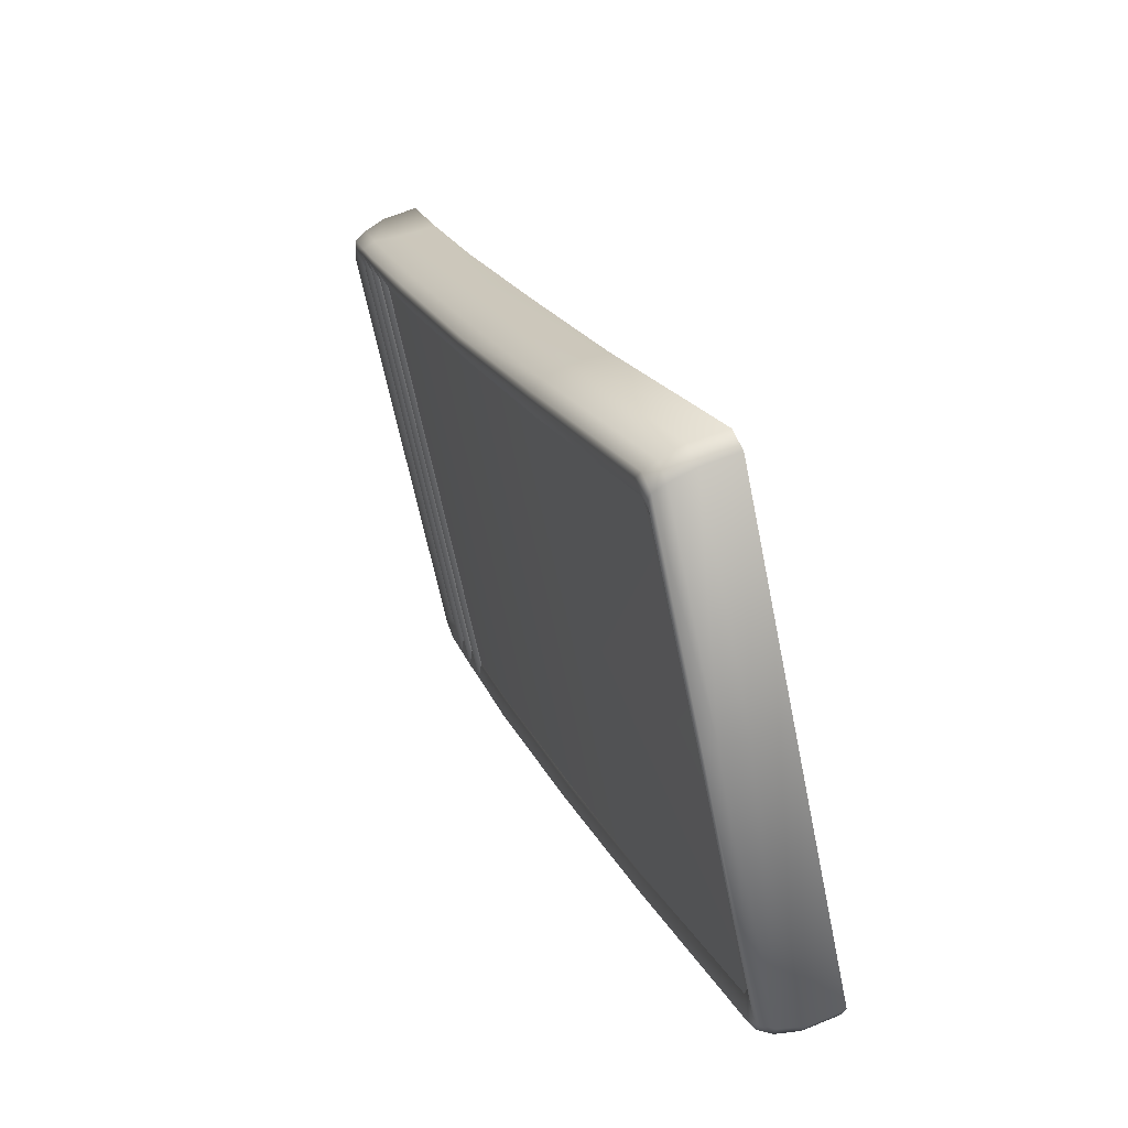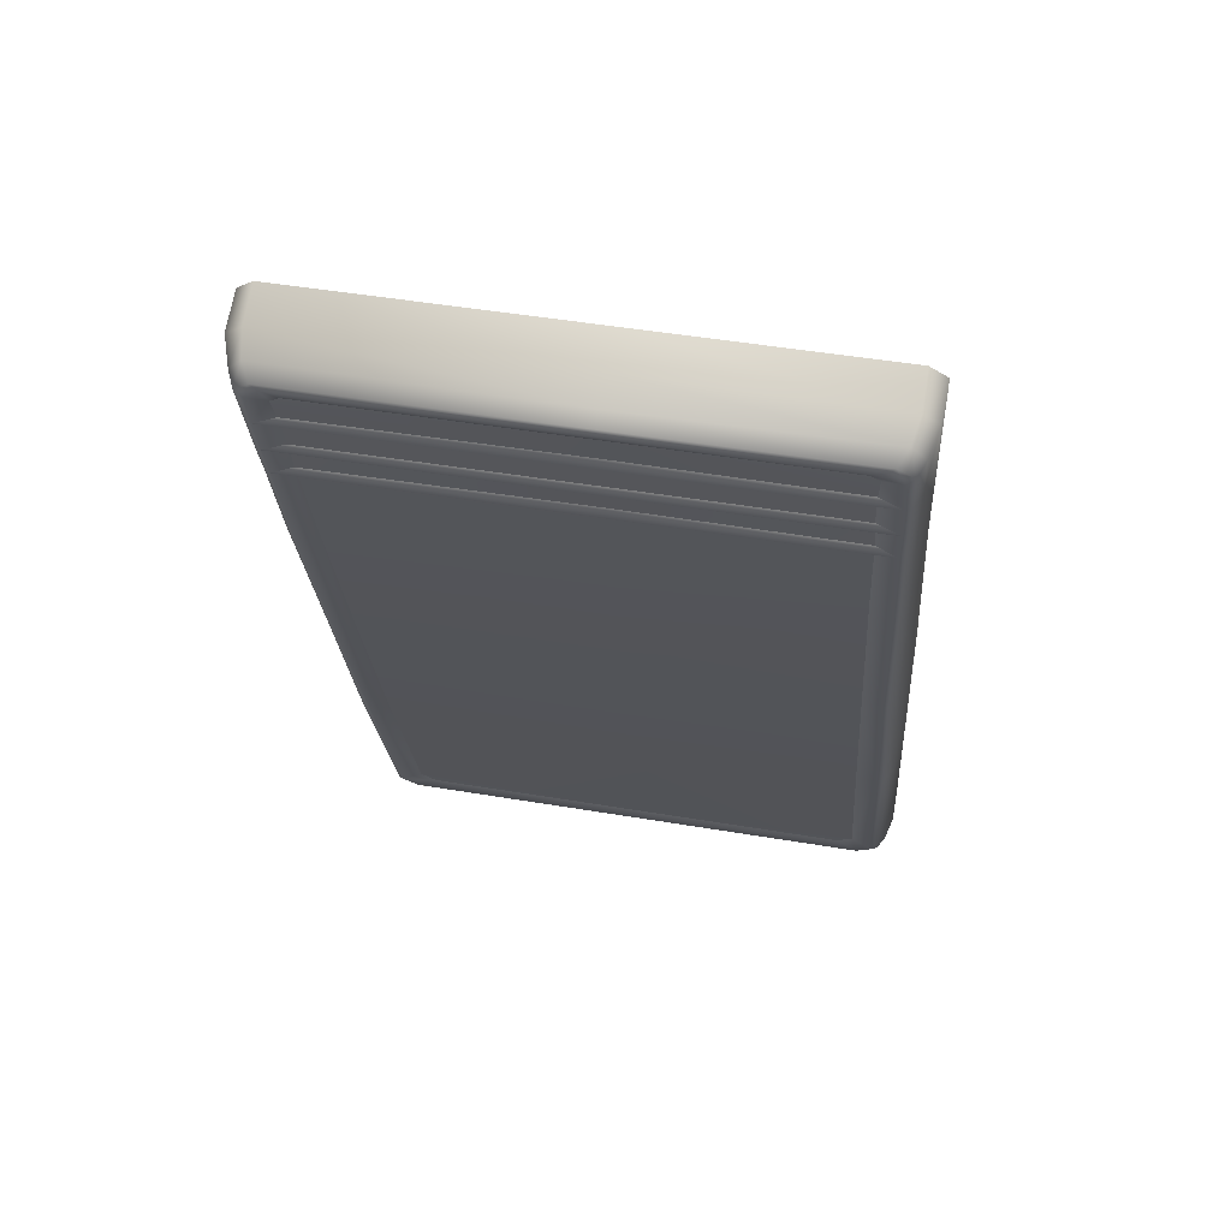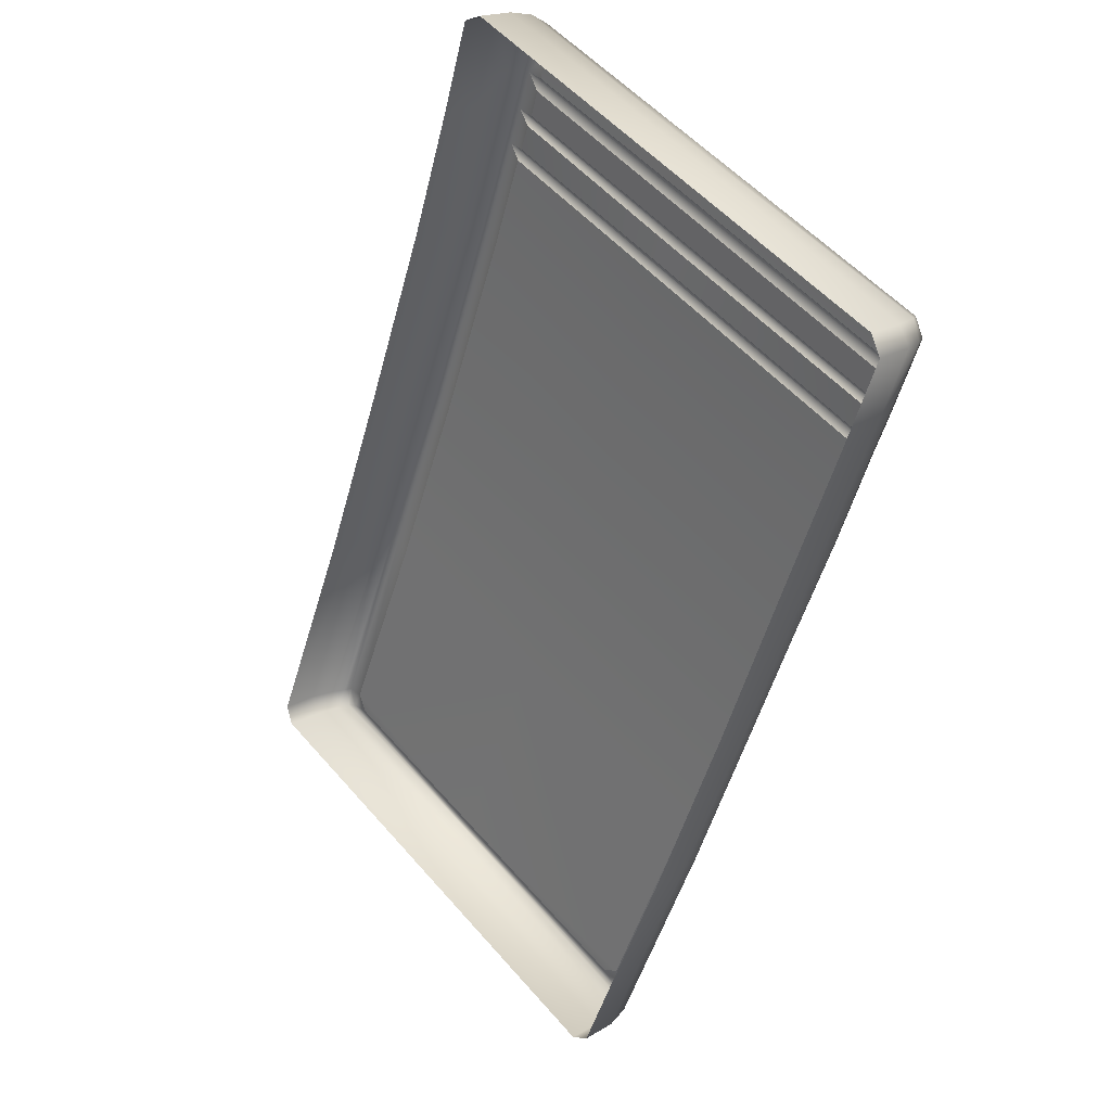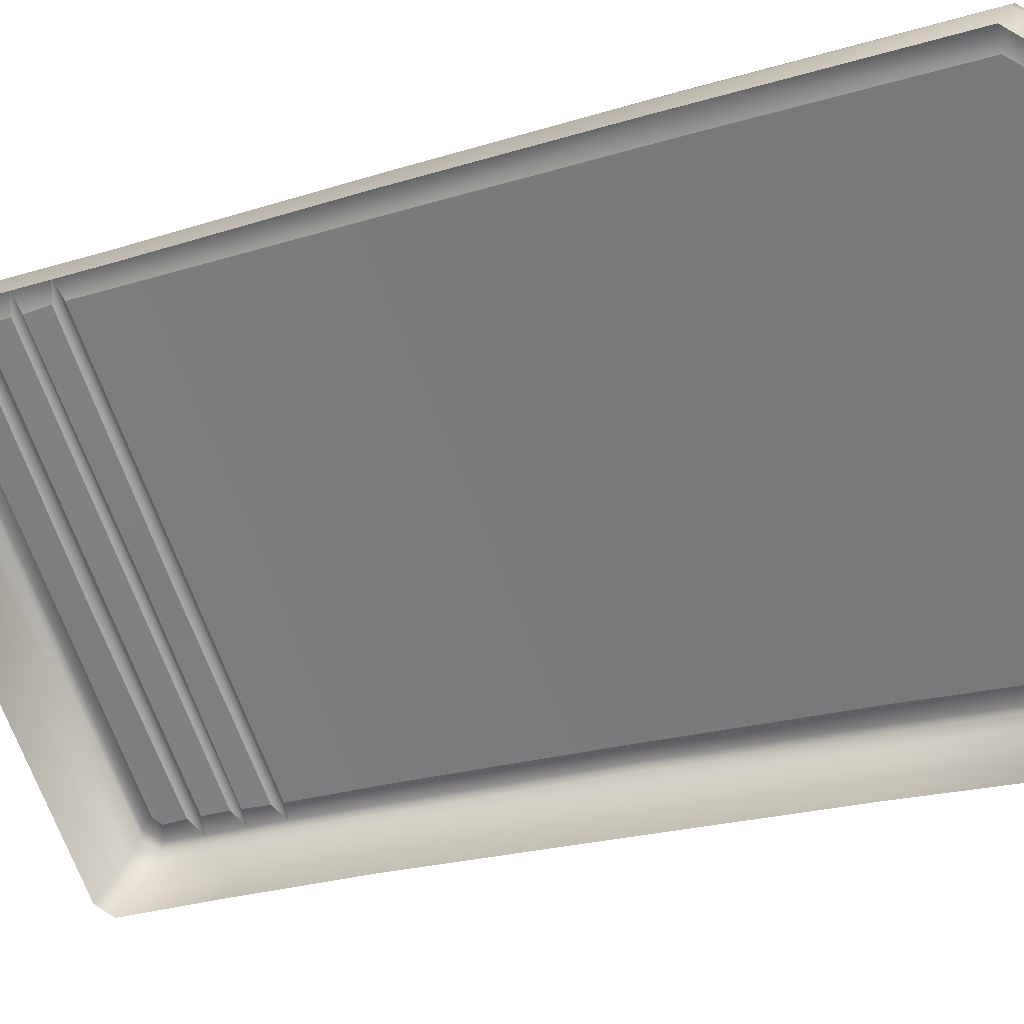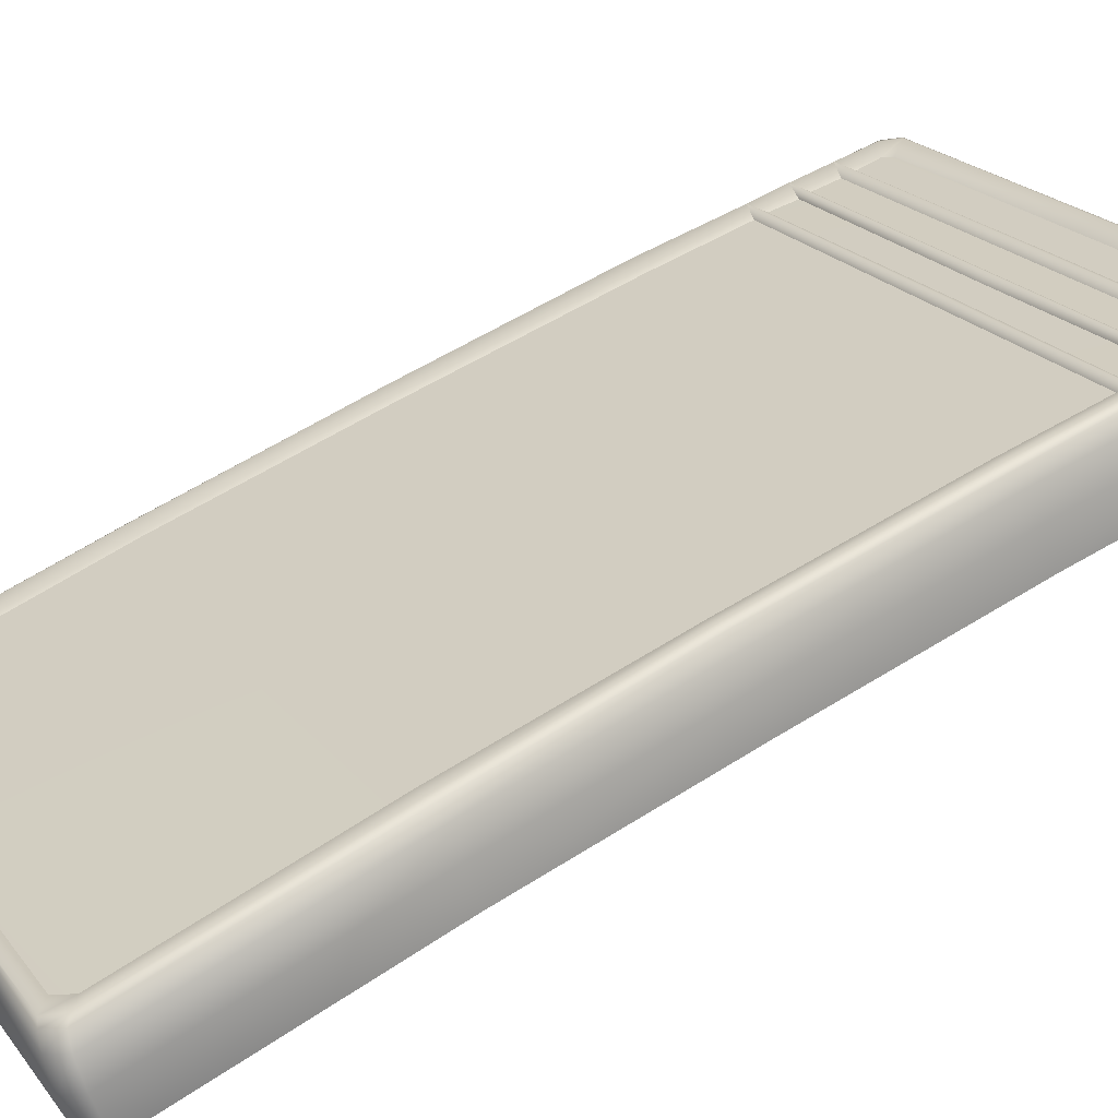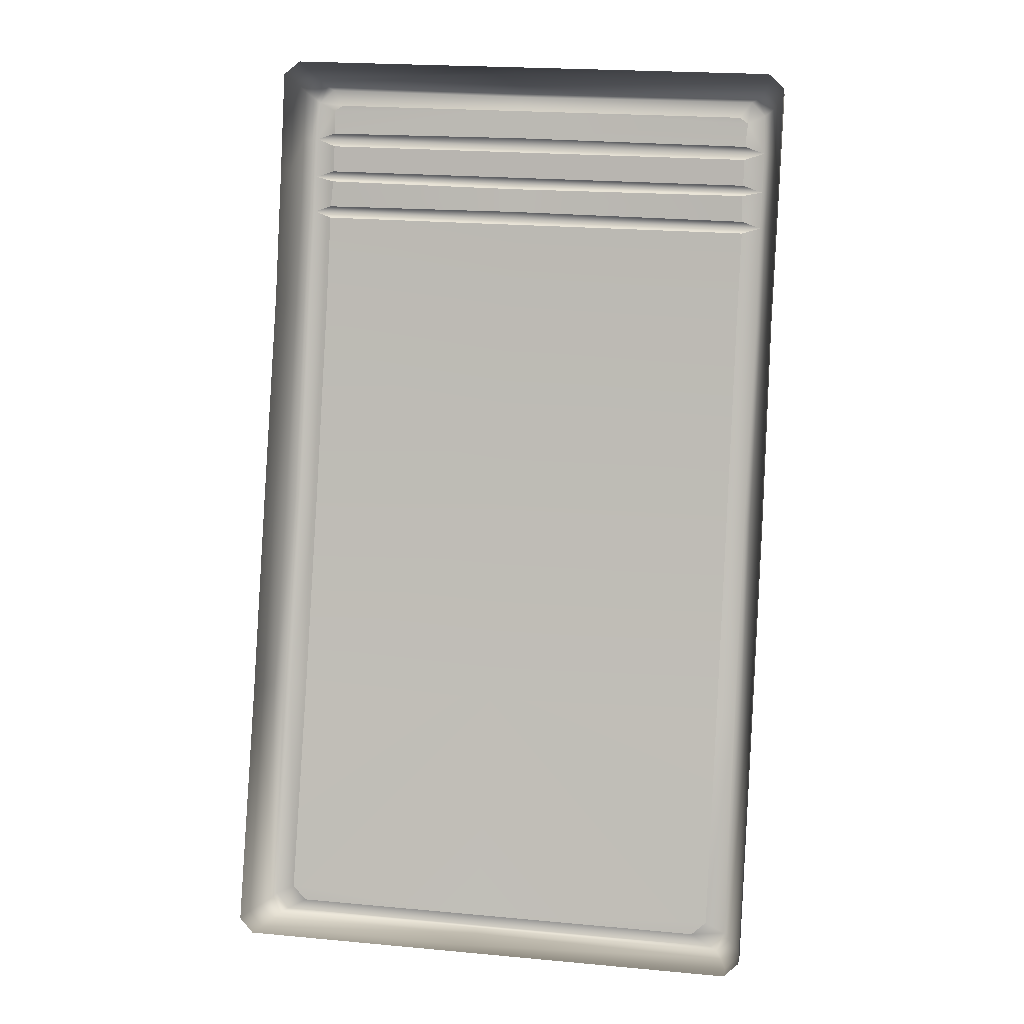
<metadata>
{"format":"obj","ext":"obj","renderer":"f3d","projection":"perspective","resolution":1024,"background":"white","views":[{"elev":-65.7,"azim":-78.4,"up":"+Z"},{"elev":48.7,"azim":-169.4,"up":"+Z"},{"elev":53.7,"azim":50.1,"up":"+Z"},{"elev":-68.9,"azim":110.0,"up":"+Y"},{"elev":21.6,"azim":-117.1,"up":"+Y"},{"elev":21.8,"azim":9.2,"up":"+Z"}]}
</metadata>
<code>
o logo_chassis_ok.172
v -0.06614 -1.685 -95.86
v -0.8031 -1.685 -95.86
v -0.8031 -1.572 -95.91
v -0.06614 -1.572 -95.9
v 0.8031 -1.685 -95.86
v 0.8551 -1.7 -95.9
v 0.8551 -1.586 -95.94
v 0.8031 -1.572 -95.91
v -0.06614 -1.501 -95.95
v 0.789 -1.501 -95.94
v 0.8315 -1.515 -95.99
v 0.8126 -1.478 -96.02
v 0.8315 -1.563 -96.15
v 0.8551 -1.671 -96.24
v 0.8551 -1.789 -96.2
v 0.8315 -1.6 -96.27
v 0.8315 -1.638 -96.39
v 0.8551 -1.813 -96.68
v 0.8551 -1.926 -96.63
v 0.8646 -2.148 -97.29
v 0.8693 -2.375 -97.94
v 0.8646 -2.035 -97.34
v 0.8409 -1.959 -97.37
v 0.8362 -1.737 -96.71
v 0.8504 -2.186 -98
v 0.8693 -2.262 -97.97
v 0.8551 -2.474 -98.75
v 0.874 -2.55 -98.73
v 0.874 -2.663 -98.69
v 0.8268 -2.569 -98.78
v 0.8268 -2.682 -98.73
v -0.06614 -2.682 -98.73
v -0.06614 -2.569 -98.78
v -0.8268 -2.682 -98.73
v -0.874 -2.663 -98.69
v -0.874 -2.55 -98.73
v -0.8268 -2.569 -98.78
v -0.06614 -2.484 -98.78
v -0.8551 -2.474 -98.75
v -0.8079 -2.489 -98.79
v -0.789 -2.446 -98.79
v -0.8315 -2.432 -98.75
v -0.8126 -2.413 -98.74
v -0.8268 -2.148 -98.01
v -0.8504 -2.186 -98
v -0.8173 -1.922 -97.38
v -0.8409 -1.959 -97.37
v -0.8646 -2.035 -97.34
v -0.8693 -2.262 -97.97
v -0.8693 -2.375 -97.94
v -0.8646 -2.148 -97.29
v -0.8551 -1.926 -96.63
v -0.8551 -1.813 -96.68
v -0.8315 -1.638 -96.39
v -0.8362 -1.737 -96.71
v -0.8551 -1.671 -96.24
v -0.8551 -1.789 -96.2
v -0.8551 -1.7 -95.9
v -0.8504 -1.586 -95.94
v -0.8315 -1.563 -96.15
v -0.8315 -1.6 -96.27
v -0.8126 -1.558 -96.29
v -0.8126 -1.596 -96.4
v -0.7937 -1.586 -96.41
v -0.8173 -1.7 -96.72
v -0.7984 -1.685 -96.73
v -0.7984 -1.908 -97.38
v -0.7323 -1.61 -96.42
v -0.7323 -1.704 -96.72
v -0.737 -1.926 -97.37
v -0.06614 -1.926 -97.37
v -0.7417 -2.153 -98.01
v -0.8031 -2.139 -98.02
v -0.7465 -2.418 -98.7
v -0.7654 -2.432 -98.78
v -0.6992 -2.432 -98.74
v -0.06614 -2.153 -98.01
v -0.06614 -2.432 -98.74
v 0.6992 -2.432 -98.74
v 0.7465 -2.418 -98.7
v -0.06614 -2.432 -98.78
v 0.7654 -2.432 -98.78
v -0.06614 -2.441 -98.79
v 0.789 -2.446 -98.79
v 0.8079 -2.489 -98.79
v 0.8315 -2.432 -98.75
v 0.8126 -2.413 -98.74
v 0.8268 -2.148 -98.01
v 0.8031 -2.139 -98.02
v 0.7984 -1.908 -97.38
v 0.737 -1.926 -97.37
v 0.7417 -2.153 -98.01
v -0.06614 -1.704 -96.72
v 0.7984 -1.685 -96.73
v 0.7323 -1.704 -96.72
v 0.7323 -1.61 -96.42
v -0.06614 -1.61 -96.42
v -0.06614 -1.586 -96.41
v 0.7323 -1.596 -96.38
v 0.7937 -1.586 -96.41
v -0.7323 -1.596 -96.38
v -0.06614 -1.596 -96.38
v -0.7276 -1.572 -96.3
v -0.06614 -1.572 -96.3
v -0.06614 -1.548 -96.29
v 0.7276 -1.572 -96.3
v 0.7937 -1.548 -96.29
v 0.7276 -1.534 -96.18
v 0.7937 -1.511 -96.16
v 0.8126 -1.52 -96.16
v 0.8126 -1.558 -96.29
v 0.7276 -1.558 -96.26
v -0.06614 -1.534 -96.18
v -0.06614 -1.558 -96.26
v -0.7276 -1.534 -96.18
v -0.7276 -1.558 -96.26
v -0.7937 -1.548 -96.29
v -0.8126 -1.52 -96.16
v -0.7937 -1.511 -96.16
v -0.789 -1.473 -96.04
v -0.7323 -1.496 -96.06
v -0.7276 -1.52 -96.14
v -0.06614 -1.511 -96.16
v -0.06614 -1.52 -96.13
v 0.7276 -1.52 -96.14
v -0.06614 -1.492 -96.04
v 0.7323 -1.496 -96.06
v 0.789 -1.473 -96.04
v 0.7417 -1.459 -96
v 0.7039 -1.492 -96.04
v -0.06614 -1.459 -96
v -0.7417 -1.459 -96
v -0.06614 -1.463 -95.98
v -0.7039 -1.492 -96.04
v 0.7654 -1.463 -95.98
v -0.7654 -1.463 -95.98
v -0.789 -1.501 -95.94
v -0.8126 -1.478 -96.02
v -0.8315 -1.515 -95.99
v 0.8126 -1.596 -96.4
v 0.8173 -1.7 -96.72
v 0.8173 -1.922 -97.38
v -0.737 -1.926 -97.37
v -0.7323 -1.704 -96.72
v -0.7417 -2.153 -98.01
v -0.7465 -2.418 -98.7
v -0.6992 -2.432 -98.74
v 0.6992 -2.432 -98.74
v -0.06614 -2.432 -98.74
v 0.7417 -2.153 -98.01
v 0.7465 -2.418 -98.7
v 0.737 -1.926 -97.37
v 0.7323 -1.704 -96.72
v 0.7323 -1.61 -96.42
v 0.7323 -1.61 -96.42
v -0.06614 -1.61 -96.42
v -0.7323 -1.61 -96.42
v -0.7323 -1.61 -96.42
v -0.06614 -1.596 -96.38
v -0.7323 -1.596 -96.38
v -0.7323 -1.596 -96.38
v 0.7323 -1.596 -96.38
v 0.7323 -1.596 -96.38
v -0.06614 -1.572 -96.3
v 0.7276 -1.572 -96.3
v 0.7276 -1.572 -96.3
v -0.7276 -1.572 -96.3
v -0.7276 -1.572 -96.3
v 0.7937 -1.548 -96.29
v 0.7276 -1.558 -96.26
v 0.7276 -1.558 -96.26
v 0.7276 -1.534 -96.18
v 0.7276 -1.534 -96.18
v -0.06614 -1.558 -96.26
v -0.7276 -1.558 -96.26
v -0.7276 -1.558 -96.26
v -0.7937 -1.548 -96.29
v -0.7276 -1.534 -96.18
v -0.7276 -1.534 -96.18
v -0.7937 -1.511 -96.16
v -0.7276 -1.52 -96.14
v -0.7276 -1.52 -96.14
v -0.06614 -1.52 -96.13
v 0.7276 -1.52 -96.14
v 0.7276 -1.52 -96.14
v 0.7323 -1.496 -96.06
v 0.7039 -1.492 -96.04
v -0.06614 -1.492 -96.04
v -0.7039 -1.492 -96.04
v -0.7323 -1.496 -96.06
v 0.7937 -1.511 -96.16
v -0.06614 -1.534 -96.18
v -0.7937 -1.586 -96.41
v 0.7937 -1.586 -96.41
f 1 3 2
f 4 3 1
f 4 1 5
f 5 8 4
f 6 7 5
f 5 7 8
f 4 8 9
f 8 10 9
f 11 10 8
f 11 8 7
f 13 12 11
f 12 10 11
f 14 11 7
f 13 11 14
f 16 13 14
f 14 7 15
f 19 14 15
f 16 14 17
f 18 17 14
f 18 14 19
f 20 18 19
f 21 22 20
f 20 22 18
f 25 23 22
f 23 24 22
f 22 24 18
f 25 22 26
f 21 26 22
f 27 25 26
f 27 26 28
f 28 26 29
f 29 26 21
f 28 29 30
f 30 29 31
f 30 31 32
f 30 32 33
f 33 32 34
f 34 37 33
f 35 36 34
f 34 36 37
f 36 39 37
f 33 37 38
f 37 40 38
f 37 39 40
f 42 40 39
f 40 41 38
f 41 40 42
f 43 42 44
f 43 41 42
f 44 42 45
f 42 39 45
f 44 45 46
f 45 47 46
f 48 47 45
f 48 45 49
f 49 45 39
f 50 49 35
f 49 36 35
f 49 39 36
f 50 48 49
f 51 48 50
f 52 53 51
f 51 53 48
f 56 54 53
f 54 55 53
f 53 55 48
f 56 53 52
f 52 57 56
f 56 57 58
f 56 58 59
f 59 60 56
f 56 60 61
f 61 54 56
f 61 60 62
f 62 63 61
f 61 63 54
f 62 193 63
f 63 193 66
f 54 63 65
f 65 63 66
f 65 66 46
f 46 66 67
f 66 143 67
f 66 193 157
f 66 157 144
f 66 144 143
f 69 71 70
f 70 71 145
f 73 143 72
f 67 143 73
f 44 73 43
f 44 67 73
f 43 73 146
f 73 72 146
f 43 146 75
f 75 146 147
f 74 149 76
f 145 77 74
f 74 77 149
f 148 149 151
f 81 78 79
f 151 149 77
f 81 147 78
f 81 83 75
f 75 147 81
f 81 82 83
f 79 82 81
f 84 83 82
f 75 83 41
f 38 41 83
f 38 83 84
f 85 84 86
f 85 38 84
f 86 84 87
f 84 82 87
f 86 87 88
f 88 87 89
f 80 89 87
f 79 87 82
f 80 87 79
f 88 89 90
f 90 89 152
f 152 89 150
f 150 89 80
f 151 77 92
f 92 77 91
f 91 77 71
f 91 71 93
f 91 93 153
f 90 152 94
f 152 95 94
f 94 95 154
f 155 153 156
f 156 153 93
f 98 96 97
f 156 93 158
f 98 97 68
f 98 159 162
f 162 194 98
f 98 194 96
f 98 68 64
f 98 64 160
f 98 160 159
f 167 102 101
f 164 102 167
f 164 163 102
f 105 104 168
f 105 165 104
f 166 163 164
f 105 169 165
f 107 99 106
f 107 172 191
f 170 172 107
f 107 191 110
f 107 110 111
f 111 100 107
f 171 169 105
f 107 100 99
f 105 174 171
f 108 112 192
f 192 112 114
f 178 114 175
f 192 114 178
f 105 176 174
f 105 177 176
f 117 179 116
f 118 180 117
f 117 62 118
f 117 193 62
f 117 180 179
f 117 161 193
f 105 168 177
f 103 161 117
f 118 120 180
f 190 180 120
f 181 180 190
f 119 123 115
f 182 123 119
f 183 123 182
f 183 109 123
f 113 123 173
f 115 123 113
f 173 123 109
f 184 109 183
f 185 124 186
f 124 122 188
f 186 124 188
f 191 127 128
f 128 127 129
f 129 127 187
f 125 127 191
f 186 188 130
f 131 187 126
f 129 187 131
f 131 132 133
f 189 132 131
f 131 133 129
f 131 126 189
f 188 121 134
f 190 120 189
f 189 120 132
f 9 133 136
f 9 135 133
f 129 133 135
f 136 133 132
f 137 136 138
f 137 9 136
f 138 136 120
f 136 132 120
f 138 120 118
f 118 60 138
f 138 60 139
f 138 139 137
f 59 139 60
f 137 139 59
f 59 3 137
f 137 3 4
f 4 9 137
f 9 10 135
f 12 135 10
f 129 135 128
f 128 135 12
f 110 128 12
f 191 128 110
f 188 122 121
f 118 62 60
f 111 110 13
f 111 13 16
f 16 140 111
f 111 140 100
f 16 17 140
f 24 140 17
f 141 140 24
f 141 100 140
f 94 141 90
f 94 100 141
f 141 24 142
f 90 141 142
f 142 24 23
f 142 23 25
f 88 142 25
f 90 142 88
f 110 12 13
f 94 154 100
f 69 93 71
f 158 93 69
f 88 25 86
f 86 25 27
f 86 27 85
f 85 27 28
f 85 28 30
f 85 30 33
f 33 38 85
f 145 71 77
f 75 41 43
f 46 67 44
f 46 47 65
f 65 47 55
f 65 55 54
f 59 58 3
f 2 3 58
f 48 55 47
f 24 17 18
f 15 7 6

</code>
